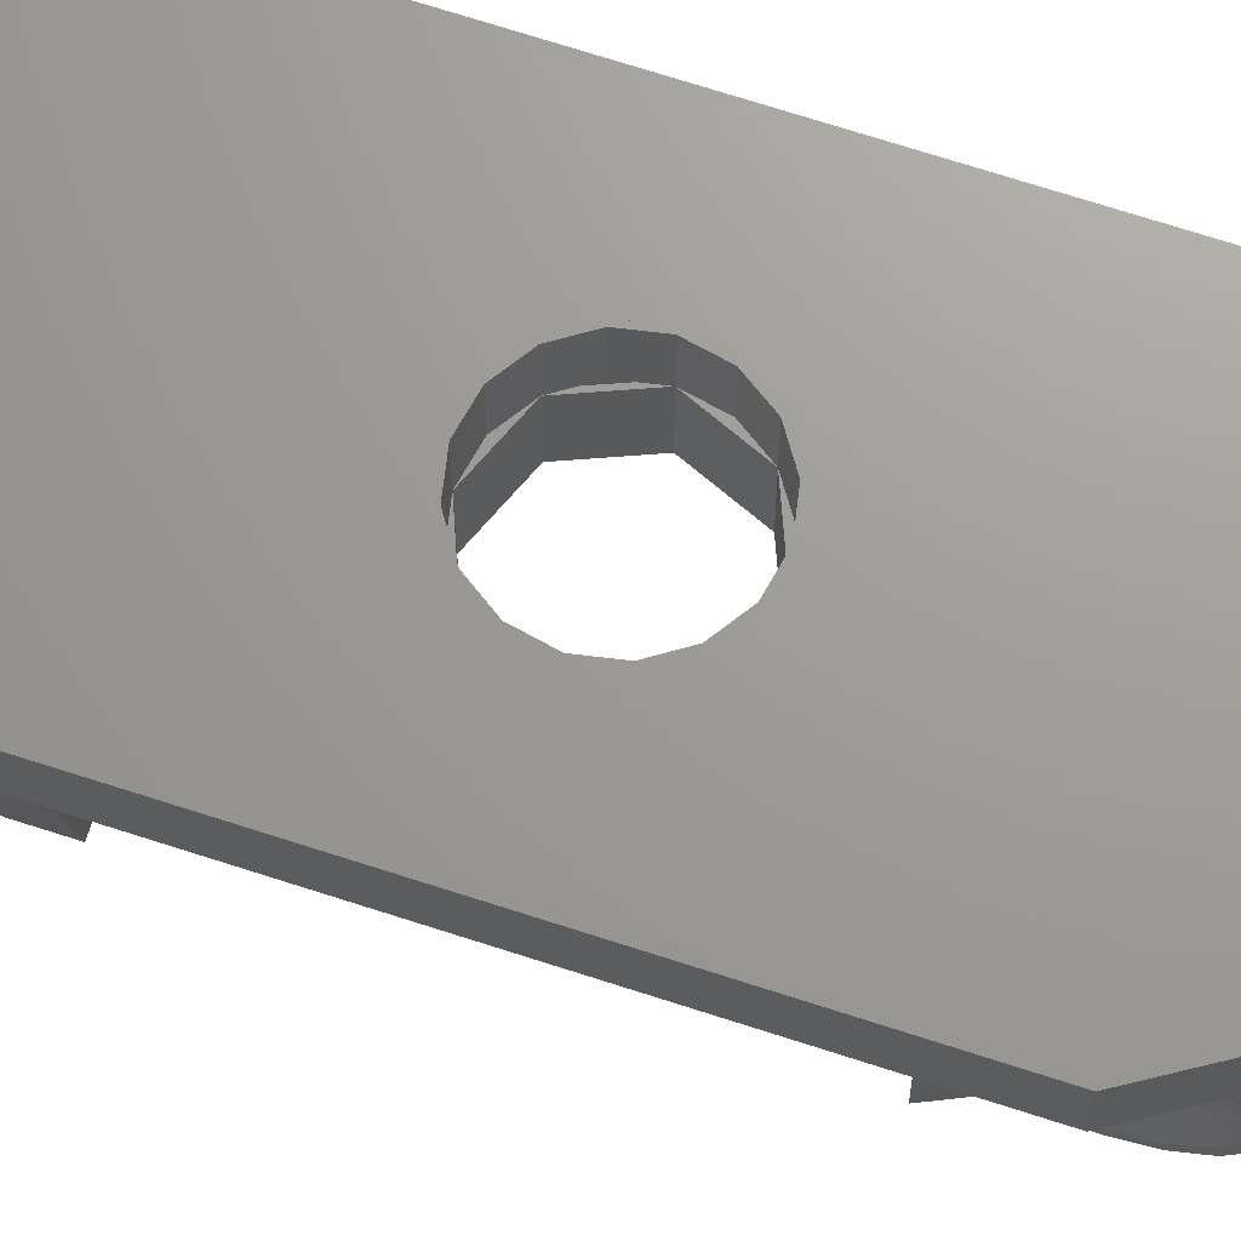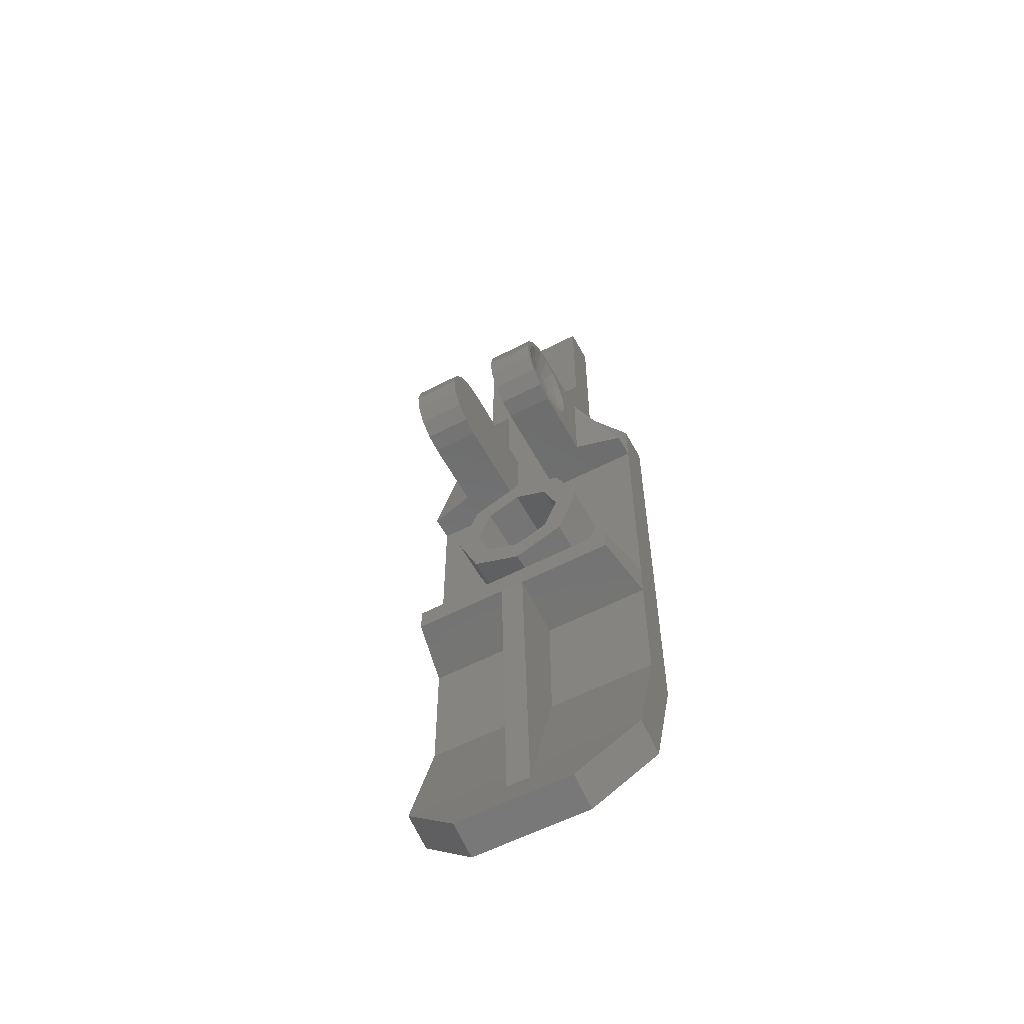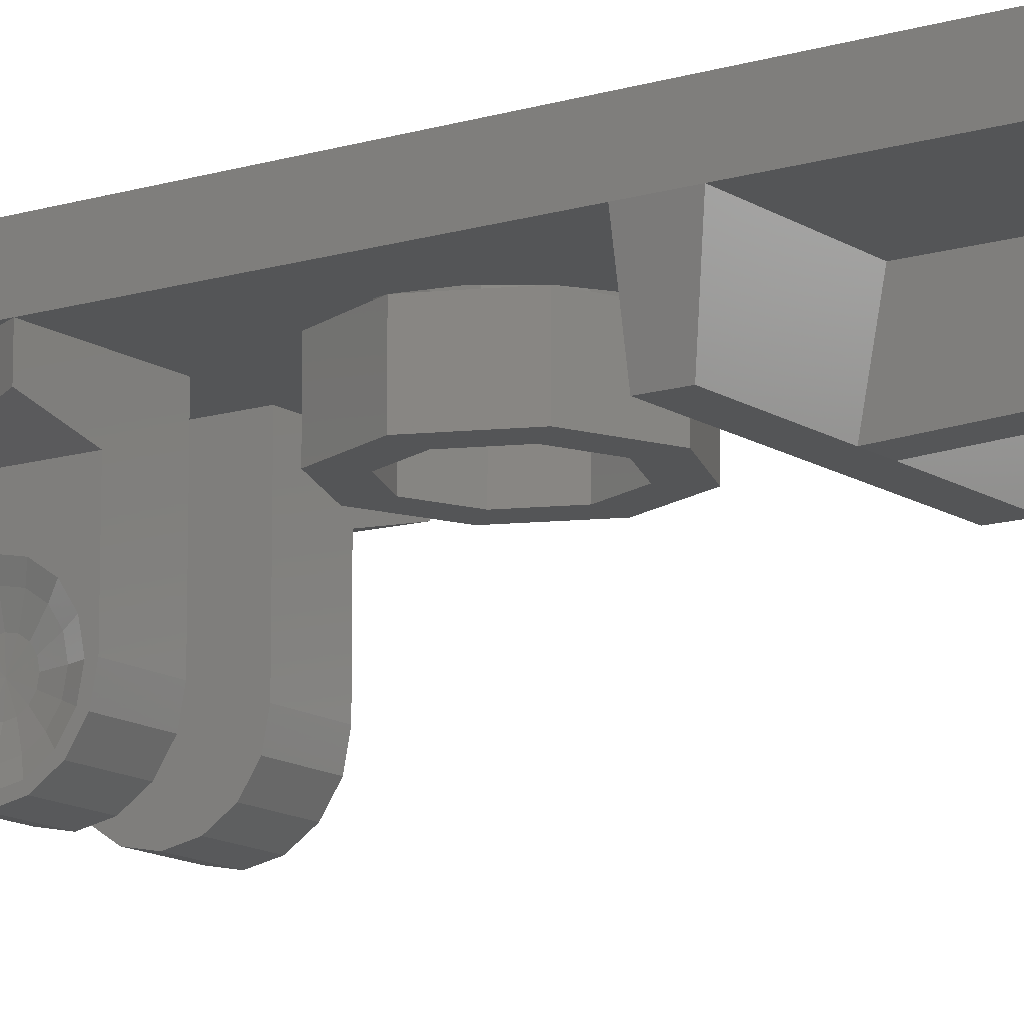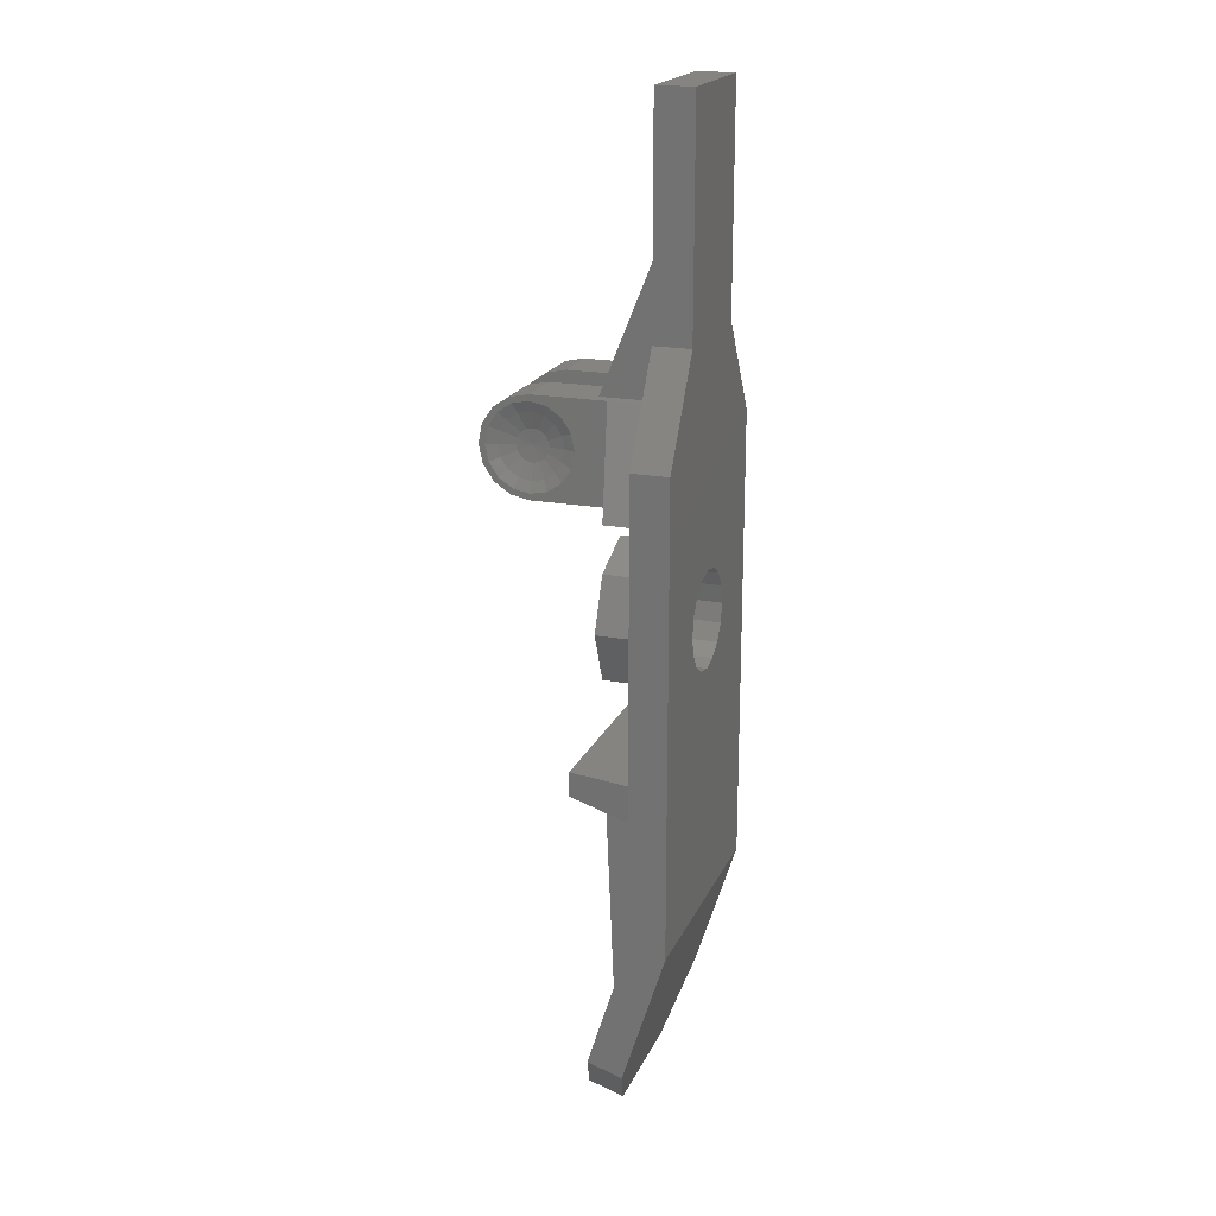
<metadata>
{"format":"stl","ext":"stl","renderer":"f3d","projection":"perspective","resolution":1024,"background":"white","views":[{"elev":69.2,"azim":-71.9,"up":"+Y"},{"elev":-57.8,"azim":28.3,"up":"+Z"},{"elev":-13.3,"azim":124.8,"up":"+Y"},{"elev":19.9,"azim":108.9,"up":"+Z"}]}
</metadata>
<code>
# stl→obj: 302 verts, 530 faces
v -0.2 0 1.04
v -0.2 0 0.64
v -0.2 -0.16 0.64
v -0.12 -0.16 0.64
v -0.12 0 0.64
v -0.12 0 1.04
v 0.12 0 1.04
v 0.12 0 0.64
v 0.12 -0.16 0.64
v 0.2 -0.16 0.64
v 0.2 0 0.64
v 0.2 0 1.04
v 0.24 0 0.64
v 0.2 0 0.8
v -0.2 0 0.8
v -0.24 0 0.64
v -0.4 -0.08 0.32
v -0.24 -0.12 0.32
v -0.24 -0.12 0.64
v 0.24 -0.12 0.64
v 0.24 -0.12 0.32
v 0.4 -0.08 0.32
v 0 0.12 -0.24
v 0.06123 0.12 -0.2278
v 0.16 0.12 -0.24
v 0.1131 0.12 -0.1931
v 0.1478 0.12 -0.1412
v 0.16 0.12 -0.08
v -0.16 0.12 -0.08
v -0.1478 0.12 -0.1412
v -0.16 0.12 -0.24
v -0.1131 0.12 -0.1931
v -0.06123 0.12 -0.2278
v -0 0.12 0.08
v -0.06123 0.12 0.06782
v -0.16 0.12 0.08
v -0.1131 0.12 0.03314
v -0.1478 0.12 -0.01877
v 0.1478 0.12 -0.01877
v 0.16 0.12 0.08
v 0.1131 0.12 0.03314
v 0.06123 0.12 0.06782
v 0.24 0 0.16
v -0 0 0.16
v 0.09184 0 0.1417
v 0.1697 0 0.08971
v 0.2217 0 0.01184
v 0.24 0 -0.08
v -0.24 0 0.16
v -0.24 0 -0.08
v -0.2217 0 0.01184
v -0.1697 0 0.08971
v -0.09184 0 0.1417
v -0.24 0 -0.32
v 0 0 -0.32
v -0.09184 0 -0.3017
v -0.1697 0 -0.2497
v -0.2217 0 -0.1718
v 0.24 0 -0.32
v 0.2217 0 -0.1718
v 0.1697 0 -0.2497
v 0.09184 0 -0.3017
v -0.213 -0.3399 0.4315
v -0.213 -0.36 0.4275
v -0.21 -0.36 0.48
v -0.213 -0.3229 0.4429
v -0.213 -0.3115 0.4599
v -0.213 -0.3075 0.48
v -0.213 -0.3115 0.5001
v -0.213 -0.3229 0.5171
v -0.213 -0.3399 0.5285
v -0.213 -0.36 0.5325
v -0.213 -0.3801 0.5285
v -0.213 -0.3971 0.5171
v -0.213 -0.4085 0.5001
v -0.213 -0.4125 0.48
v -0.213 -0.4085 0.4599
v -0.213 -0.3971 0.4429
v -0.213 -0.3801 0.4315
v -0.24 -0.2 0.64
v -0.24 -0.2 0.48
v -0.24 -0.2122 0.5412
v -0.24 -0.2469 0.5931
v -0.24 -0.2988 0.6278
v -0.24 -0.36 0.64
v -0.24 -0.2 0.32
v -0.24 -0.36 0.32
v -0.24 -0.2988 0.3322
v -0.24 -0.2469 0.3669
v -0.24 -0.2122 0.4188
v 0.213 -0.3399 0.5285
v 0.213 -0.36 0.5325
v 0.21 -0.36 0.48
v 0.213 -0.3229 0.5171
v 0.213 -0.3115 0.5001
v 0.213 -0.3075 0.48
v 0.213 -0.3115 0.4599
v 0.213 -0.3229 0.4429
v 0.213 -0.3399 0.4315
v 0.213 -0.36 0.4275
v 0.213 -0.3801 0.4315
v 0.213 -0.3971 0.4429
v 0.213 -0.4085 0.4599
v 0.213 -0.4125 0.48
v 0.213 -0.4085 0.5001
v 0.213 -0.3971 0.5171
v 0.213 -0.3801 0.5285
v 0.24 -0.2 0.32
v 0.24 -0.2 0.48
v 0.24 -0.2122 0.4188
v 0.24 -0.2469 0.3669
v 0.24 -0.2988 0.3322
v 0.24 -0.36 0.32
v 0.24 -0.2 0.64
v 0.24 -0.36 0.64
v 0.24 -0.2988 0.6278
v 0.24 -0.2469 0.5931
v 0.24 -0.2122 0.5412
v -0.08 -0.36 0.64
v -0.08 -0.4212 0.6278
v -0.08 -0.36 0.48
v -0.08 -0.4731 0.5931
v -0.08 -0.5078 0.5412
v -0.08 -0.52 0.48
v -0.08 -0.5078 0.4188
v -0.08 -0.4731 0.3669
v -0.08 -0.4212 0.3322
v -0.08 -0.36 0.32
v 0.08 -0.36 0.32
v 0.08 -0.4212 0.3322
v 0.08 -0.36 0.48
v 0.08 -0.4731 0.3669
v 0.08 -0.5078 0.4188
v 0.08 -0.52 0.48
v 0.08 -0.5078 0.5412
v 0.08 -0.4731 0.5931
v 0.08 -0.4212 0.6278
v 0.08 -0.36 0.64
v 0.2 0.12 1.52
v 0.2 0.12 0.8
v -0.2 0.12 0.8
v -0.2 0.12 1.52
v -0.2 0 1.52
v 0.2 0 1.52
v 0.4 0.12 0.48
v -0.4 0.12 0.48
v 0.4 0.12 -1.04
v -0.4 0.12 -1.04
v -0.4 0 -1.021
v -0.4 0 0.48
v 0.4 0 0.48
v 0.4 0 -1.021
v -0.4 -0.0175 -1.48
v -0.4 -0.1316 -1.444
v 0.4 -0.1316 -1.444
v 0.4 -0.0175 -1.48
v -0.08 0 0.64
v -0.08 0 0.32
v 0.08 0 0.32
v 0.08 0 0.64
v -0.4 0 0.32
v 0.4 0 0.32
v -0.4 0 -0.48
v 0.4 0 -0.48
v -0.36 -0.2 -0.48
v 0.36 -0.2 -0.48
v -0.4 0 -0.6
v -0.36 -0.2 -0.56
v 0.36 -0.2 -0.56
v 0.4 0 -0.6
v 0.04 -0.2 -0.56
v 0.04 0 -0.6
v -0.04 0 -0.6
v -0.04 -0.2 -0.56
v -0.04 0 -1.021
v -0.04 -0.16 -1.533
v 0.04 -0.16 -1.533
v 0.04 0 -1.021
v 0.2 -0.08 -1.68
v -0.2 -0.08 -1.68
v -0.2 -0.1947 -1.644
v 0.2 -0.1947 -1.644
v -0.16 0 -0.08
v -0.16 -0.16 -0.08
v -0.1131 -0.16 -0.1931
v -0.1131 0 -0.1931
v 0 -0.16 -0.24
v 0 0 -0.24
v 0.1131 -0.16 -0.1931
v 0.1131 0 -0.1931
v 0.16 -0.16 -0.08
v 0.16 0 -0.08
v 0.1131 -0.16 0.03314
v 0.1131 0 0.03314
v -0 -0.16 0.08
v -0 0 0.08
v -0.1131 -0.16 0.03314
v -0.1131 0 0.03314
v -0.24 -0.16 -0.08
v -0.1697 -0.16 -0.2497
v 0 -0.16 -0.32
v 0.1697 -0.16 -0.2497
v 0.24 -0.16 -0.08
v 0.1697 -0.16 0.08971
v -0 -0.16 0.16
v -0.1697 -0.16 0.08971
v 0.1478 0 -0.1412
v 0.06123 0 -0.2278
v -0.06123 0 -0.2278
v -0.1478 0 -0.1412
v -0.1478 0 -0.01877
v -0.06123 0 0.06782
v 0.06123 0 0.06782
v 0.1478 0 -0.01877
v 0.04 -0.1316 -1.444
v -0.04 -0.1316 -1.444
v 0.4 -0.1317 -1.444
v 0.2 -0.1948 -1.644
v 0.2 -0.08015 -1.68
v 0.4 -0.01706 -1.48
v -0.2 -0.1945 -1.644
v -0.4 -0.1314 -1.444
v -0.4 -0.01735 -1.48
v -0.2 -0.08044 -1.68
v -0.24 -0.36 0.34
v -0.2265 -0.36 0.375
v -0.2265 -0.3198 0.383
v -0.24 -0.3064 0.3507
v -0.2265 -0.2858 0.4058
v -0.24 -0.261 0.381
v -0.2265 -0.263 0.4398
v -0.24 -0.2307 0.4264
v -0.2265 -0.255 0.48
v -0.24 -0.22 0.48
v -0.2265 -0.263 0.5202
v -0.24 -0.2307 0.5336
v -0.2265 -0.2858 0.5542
v -0.24 -0.261 0.579
v -0.2265 -0.3198 0.577
v -0.24 -0.3064 0.6093
v -0.2265 -0.36 0.585
v -0.24 -0.36 0.62
v -0.2265 -0.4002 0.577
v -0.24 -0.4136 0.6093
v -0.2265 -0.4342 0.5542
v -0.24 -0.459 0.579
v -0.2265 -0.457 0.5202
v -0.24 -0.4893 0.5336
v -0.2265 -0.465 0.48
v -0.24 -0.5 0.48
v -0.2265 -0.457 0.4398
v -0.24 -0.4893 0.4264
v -0.2265 -0.4342 0.4058
v -0.24 -0.459 0.381
v -0.2265 -0.4002 0.383
v -0.24 -0.4136 0.3507
v -0.24 -0.4212 0.3322
v -0.24 -0.4731 0.3669
v -0.24 -0.5078 0.4188
v -0.24 -0.52 0.48
v -0.24 -0.5078 0.5412
v -0.24 -0.4731 0.5931
v -0.24 -0.4212 0.6278
v 0.24 -0.36 0.62
v 0.2265 -0.36 0.585
v 0.2265 -0.3198 0.577
v 0.24 -0.3064 0.6093
v 0.2265 -0.2858 0.5542
v 0.24 -0.261 0.579
v 0.2265 -0.263 0.5202
v 0.24 -0.2307 0.5336
v 0.2265 -0.255 0.48
v 0.24 -0.22 0.48
v 0.2265 -0.263 0.4398
v 0.24 -0.2307 0.4264
v 0.2265 -0.2858 0.4058
v 0.24 -0.261 0.381
v 0.2265 -0.3198 0.383
v 0.24 -0.3064 0.3507
v 0.2265 -0.36 0.375
v 0.24 -0.36 0.34
v 0.2265 -0.4002 0.383
v 0.24 -0.4136 0.3507
v 0.2265 -0.4342 0.4058
v 0.24 -0.459 0.381
v 0.2265 -0.457 0.4398
v 0.24 -0.4893 0.4264
v 0.2265 -0.465 0.48
v 0.24 -0.5 0.48
v 0.2265 -0.457 0.5202
v 0.24 -0.4893 0.5336
v 0.2265 -0.4342 0.5542
v 0.24 -0.459 0.579
v 0.2265 -0.4002 0.577
v 0.24 -0.4136 0.6093
v 0.24 -0.4212 0.6278
v 0.24 -0.4731 0.5931
v 0.24 -0.5078 0.5412
v 0.24 -0.52 0.48
v 0.24 -0.5078 0.4188
v 0.24 -0.4731 0.3669
v 0.24 -0.4212 0.3322
f 1 2 3
f 4 5 6
f 7 8 9
f 10 11 12
f 13 14 11
f 2 15 16
f 17 18 19
f 20 21 22
f 23 24 25
f 24 26 25
f 26 27 25
f 27 28 25
f 29 30 31
f 30 32 31
f 32 33 31
f 33 23 31
f 34 35 36
f 35 37 36
f 37 38 36
f 38 29 36
f 28 39 40
f 39 41 40
f 41 42 40
f 42 34 40
f 43 44 45
f 43 45 46
f 43 46 47
f 43 47 48
f 49 50 51
f 49 51 52
f 49 52 53
f 49 53 44
f 54 55 56
f 54 56 57
f 54 57 58
f 54 58 50
f 59 48 60
f 59 60 61
f 59 61 62
f 59 62 55
f 63 64 65
f 66 63 65
f 67 66 65
f 68 67 65
f 69 68 65
f 70 69 65
f 71 70 65
f 72 71 65
f 73 72 65
f 74 73 65
f 75 74 65
f 76 75 65
f 77 76 65
f 78 77 65
f 79 78 65
f 64 79 65
f 80 81 82
f 80 82 83
f 80 83 84
f 80 84 85
f 86 87 88
f 86 88 89
f 86 89 90
f 86 90 81
f 91 92 93
f 94 91 93
f 95 94 93
f 96 95 93
f 97 96 93
f 98 97 93
f 99 98 93
f 100 99 93
f 101 100 93
f 102 101 93
f 103 102 93
f 104 103 93
f 105 104 93
f 106 105 93
f 107 106 93
f 92 107 93
f 108 109 110
f 108 110 111
f 108 111 112
f 108 112 113
f 114 115 116
f 114 116 117
f 114 117 118
f 114 118 109
f 119 120 121
f 120 122 121
f 122 123 121
f 123 124 121
f 124 125 121
f 125 126 121
f 126 127 121
f 127 128 121
f 129 130 131
f 130 132 131
f 132 133 131
f 133 134 131
f 134 135 131
f 135 136 131
f 136 137 131
f 137 138 131
f 139 140 141
f 139 141 142
f 142 141 15
f 142 15 143
f 140 139 144
f 140 144 14
f 139 142 143
f 139 143 144
f 140 145 146
f 140 146 141
f 146 145 40
f 146 40 36
f 147 25 40
f 147 40 145
f 146 36 31
f 146 31 148
f 146 148 149
f 146 149 150
f 31 25 147
f 31 147 148
f 151 152 147
f 151 147 145
f 148 153 154
f 148 154 149
f 152 155 156
f 152 156 147
f 157 158 159
f 157 159 160
f 3 85 119
f 3 119 4
f 2 16 85
f 2 85 3
f 4 119 157
f 4 157 5
f 9 138 115
f 9 115 10
f 8 160 138
f 8 138 9
f 10 115 13
f 10 13 11
f 15 150 161
f 15 161 16
f 13 162 151
f 13 151 14
f 19 16 161
f 19 161 17
f 21 113 129
f 21 129 159
f 158 128 87
f 158 87 18
f 22 162 13
f 22 13 20
f 21 159 162
f 21 162 22
f 17 161 158
f 17 158 18
f 49 43 162
f 49 162 161
f 163 54 49
f 163 49 161
f 162 43 59
f 162 59 164
f 164 163 165
f 164 165 166
f 167 168 165
f 167 165 163
f 164 166 169
f 164 169 170
f 169 171 172
f 169 172 170
f 167 173 174
f 167 174 168
f 163 164 59
f 163 59 54
f 173 175 176
f 173 176 174
f 171 177 178
f 171 178 172
f 156 179 180
f 156 180 153
f 154 181 182
f 154 182 155
f 140 14 151
f 140 151 145
f 146 150 15
f 146 15 141
f 148 147 156
f 148 156 153
f 7 6 5
f 7 5 8
f 144 143 1
f 144 1 12
f 7 9 10
f 7 10 12
f 1 3 4
f 1 4 6
f 86 80 19
f 86 19 18
f 159 129 138
f 159 138 160
f 157 119 128
f 157 128 158
f 114 108 21
f 114 21 20
f 183 184 185
f 183 185 186
f 186 185 187
f 186 187 188
f 188 187 189
f 188 189 190
f 190 189 191
f 190 191 192
f 192 191 193
f 192 193 194
f 194 193 195
f 194 195 196
f 196 195 197
f 196 197 198
f 198 197 184
f 198 184 183
f 199 50 57
f 199 57 200
f 200 57 55
f 200 55 201
f 201 55 61
f 201 61 202
f 202 61 48
f 202 48 203
f 203 48 46
f 203 46 204
f 204 46 44
f 204 44 205
f 205 44 52
f 205 52 206
f 206 52 50
f 206 50 199
f 184 199 200
f 184 200 185
f 185 200 201
f 185 201 187
f 187 201 202
f 187 202 189
f 189 202 203
f 189 203 191
f 191 203 204
f 191 204 193
f 193 204 205
f 193 205 195
f 195 205 206
f 195 206 197
f 197 206 199
f 197 199 184
f 192 28 27
f 192 27 207
f 207 27 26
f 207 26 190
f 190 26 24
f 190 24 208
f 208 24 23
f 208 23 188
f 188 23 33
f 188 33 209
f 209 33 32
f 209 32 186
f 186 32 30
f 186 30 210
f 210 30 29
f 210 29 183
f 183 29 38
f 183 38 211
f 211 38 37
f 211 37 198
f 198 37 35
f 198 35 212
f 212 35 34
f 212 34 196
f 196 34 42
f 196 42 213
f 213 42 41
f 213 41 194
f 194 41 39
f 194 39 214
f 214 39 28
f 214 28 192
f 178 152 170
f 178 170 172
f 167 149 175
f 167 175 173
f 178 215 155
f 178 155 152
f 216 175 149
f 216 149 154
f 217 218 219
f 217 219 220
f 221 222 223
f 221 223 224
f 179 182 181
f 179 181 180
f 165 168 169
f 165 169 166
f 177 171 174
f 177 174 176
f 225 226 227
f 225 227 228
f 228 227 229
f 228 229 230
f 230 229 231
f 230 231 232
f 232 231 233
f 232 233 234
f 234 233 235
f 234 235 236
f 236 235 237
f 236 237 238
f 238 237 239
f 238 239 240
f 240 239 241
f 240 241 242
f 242 241 243
f 242 243 244
f 244 243 245
f 244 245 246
f 246 245 247
f 246 247 248
f 248 247 249
f 248 249 250
f 250 249 251
f 250 251 252
f 252 251 253
f 252 253 254
f 254 253 255
f 254 255 256
f 256 255 226
f 256 226 225
f 226 64 63
f 226 63 227
f 227 63 66
f 227 66 229
f 229 66 67
f 229 67 231
f 231 67 68
f 231 68 233
f 233 68 69
f 233 69 235
f 235 69 70
f 235 70 237
f 237 70 71
f 237 71 239
f 239 71 72
f 239 72 241
f 241 72 73
f 241 73 243
f 243 73 74
f 243 74 245
f 245 74 75
f 245 75 247
f 247 75 76
f 247 76 249
f 249 76 77
f 249 77 251
f 251 77 78
f 251 78 253
f 253 78 79
f 253 79 255
f 255 79 64
f 255 64 226
f 242 85 84
f 242 84 240
f 240 84 83
f 240 83 238
f 238 83 82
f 238 82 236
f 236 82 81
f 236 81 234
f 234 81 90
f 234 90 232
f 232 90 89
f 232 89 230
f 230 89 88
f 230 88 228
f 228 88 87
f 228 87 225
f 225 87 257
f 225 257 256
f 256 257 258
f 256 258 254
f 254 258 259
f 254 259 252
f 252 259 260
f 252 260 250
f 250 260 261
f 250 261 248
f 248 261 262
f 248 262 246
f 246 262 263
f 246 263 244
f 244 263 85
f 244 85 242
f 264 265 266
f 264 266 267
f 267 266 268
f 267 268 269
f 269 268 270
f 269 270 271
f 271 270 272
f 271 272 273
f 273 272 274
f 273 274 275
f 275 274 276
f 275 276 277
f 277 276 278
f 277 278 279
f 279 278 280
f 279 280 281
f 281 280 282
f 281 282 283
f 283 282 284
f 283 284 285
f 285 284 286
f 285 286 287
f 287 286 288
f 287 288 289
f 289 288 290
f 289 290 291
f 291 290 292
f 291 292 293
f 293 292 294
f 293 294 295
f 295 294 265
f 295 265 264
f 265 92 91
f 265 91 266
f 266 91 94
f 266 94 268
f 268 94 95
f 268 95 270
f 270 95 96
f 270 96 272
f 272 96 97
f 272 97 274
f 274 97 98
f 274 98 276
f 276 98 99
f 276 99 278
f 278 99 100
f 278 100 280
f 280 100 101
f 280 101 282
f 282 101 102
f 282 102 284
f 284 102 103
f 284 103 286
f 286 103 104
f 286 104 288
f 288 104 105
f 288 105 290
f 290 105 106
f 290 106 292
f 292 106 107
f 292 107 294
f 294 107 92
f 294 92 265
f 264 115 296
f 264 296 295
f 295 296 297
f 295 297 293
f 293 297 298
f 293 298 291
f 291 298 299
f 291 299 289
f 289 299 300
f 289 300 287
f 287 300 301
f 287 301 285
f 285 301 302
f 285 302 283
f 283 302 113
f 283 113 281
f 281 113 112
f 281 112 279
f 279 112 111
f 279 111 277
f 277 111 110
f 277 110 275
f 275 110 109
f 275 109 273
f 273 109 118
f 273 118 271
f 271 118 117
f 271 117 269
f 269 117 116
f 269 116 267
f 267 116 115
f 267 115 264
f 119 85 263
f 119 263 120
f 120 263 262
f 120 262 122
f 122 262 261
f 122 261 123
f 123 261 260
f 123 260 124
f 124 260 259
f 124 259 125
f 125 259 258
f 125 258 126
f 126 258 257
f 126 257 127
f 127 257 87
f 127 87 128
f 129 113 302
f 129 302 130
f 130 302 301
f 130 301 132
f 132 301 300
f 132 300 133
f 133 300 299
f 133 299 134
f 134 299 298
f 134 298 135
f 135 298 297
f 135 297 136
f 136 297 296
f 136 296 137
f 137 296 115
f 137 115 138

</code>
